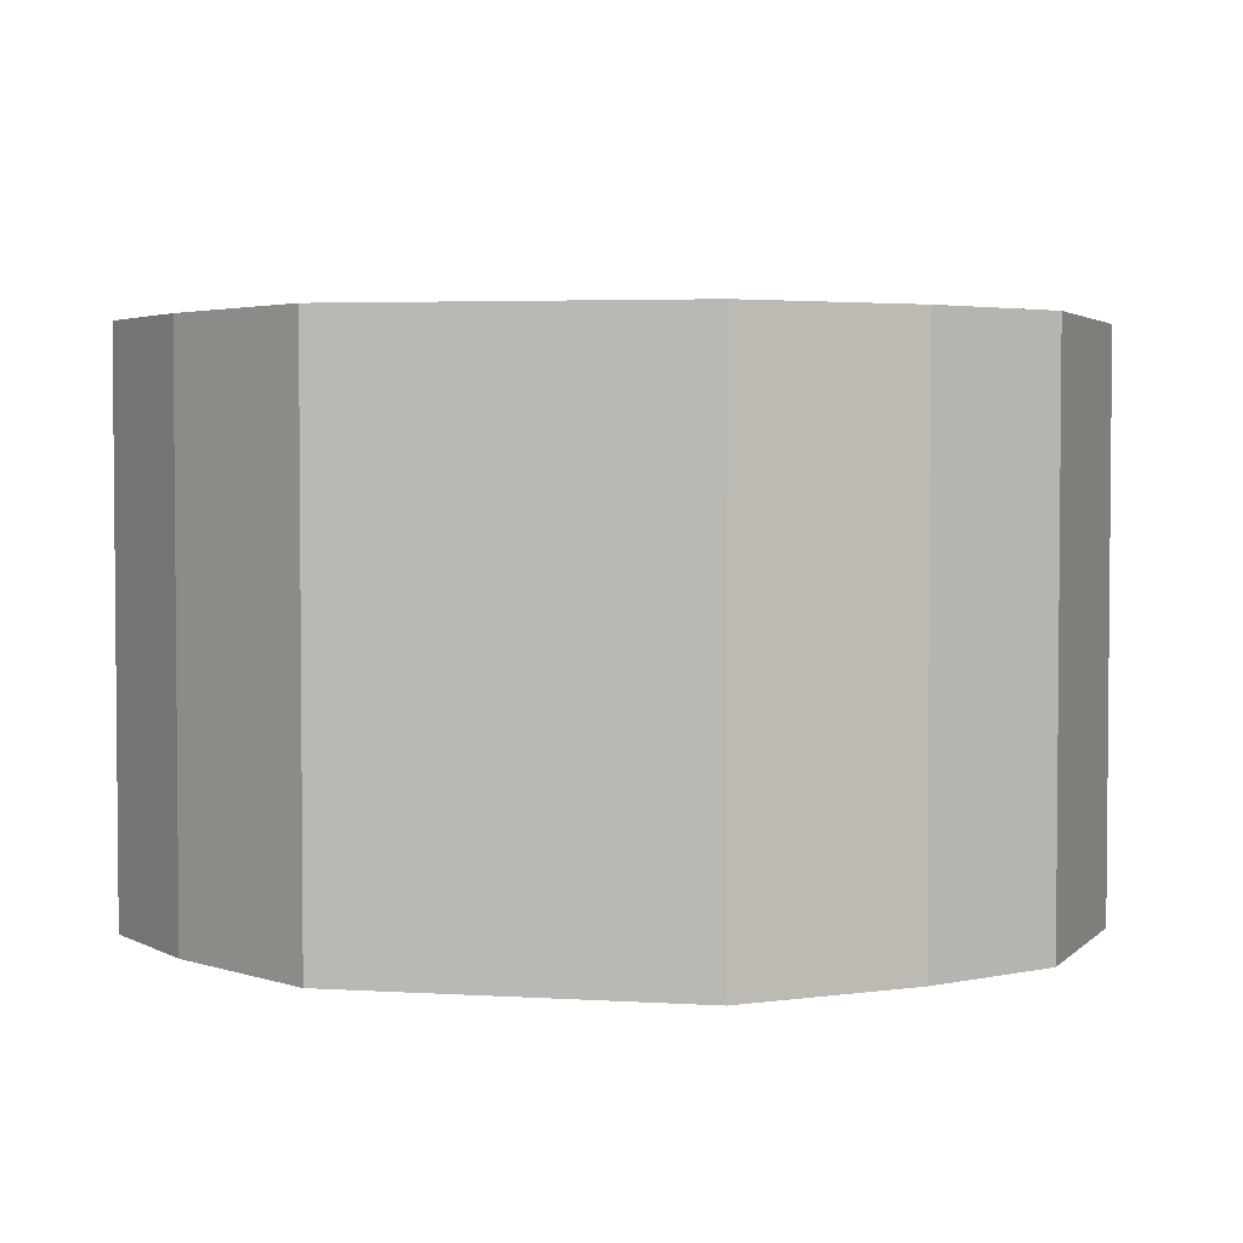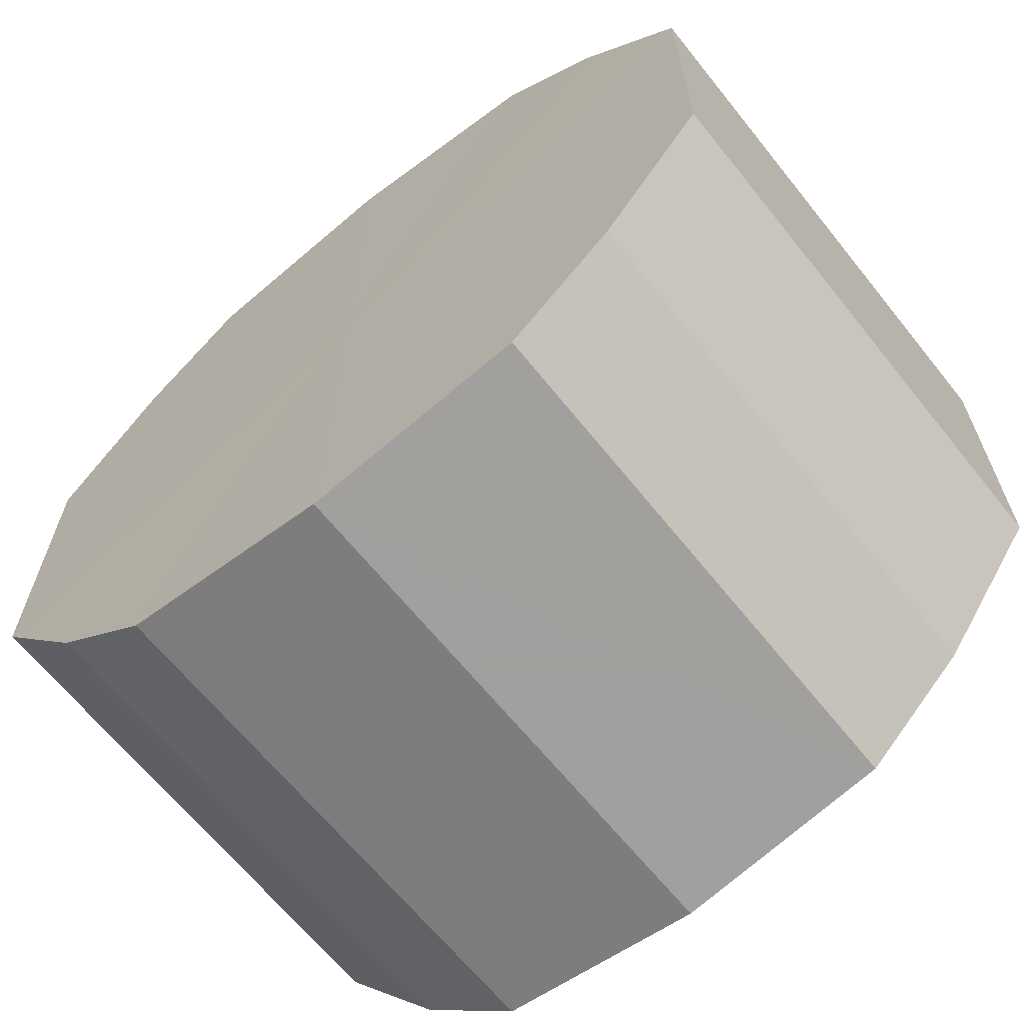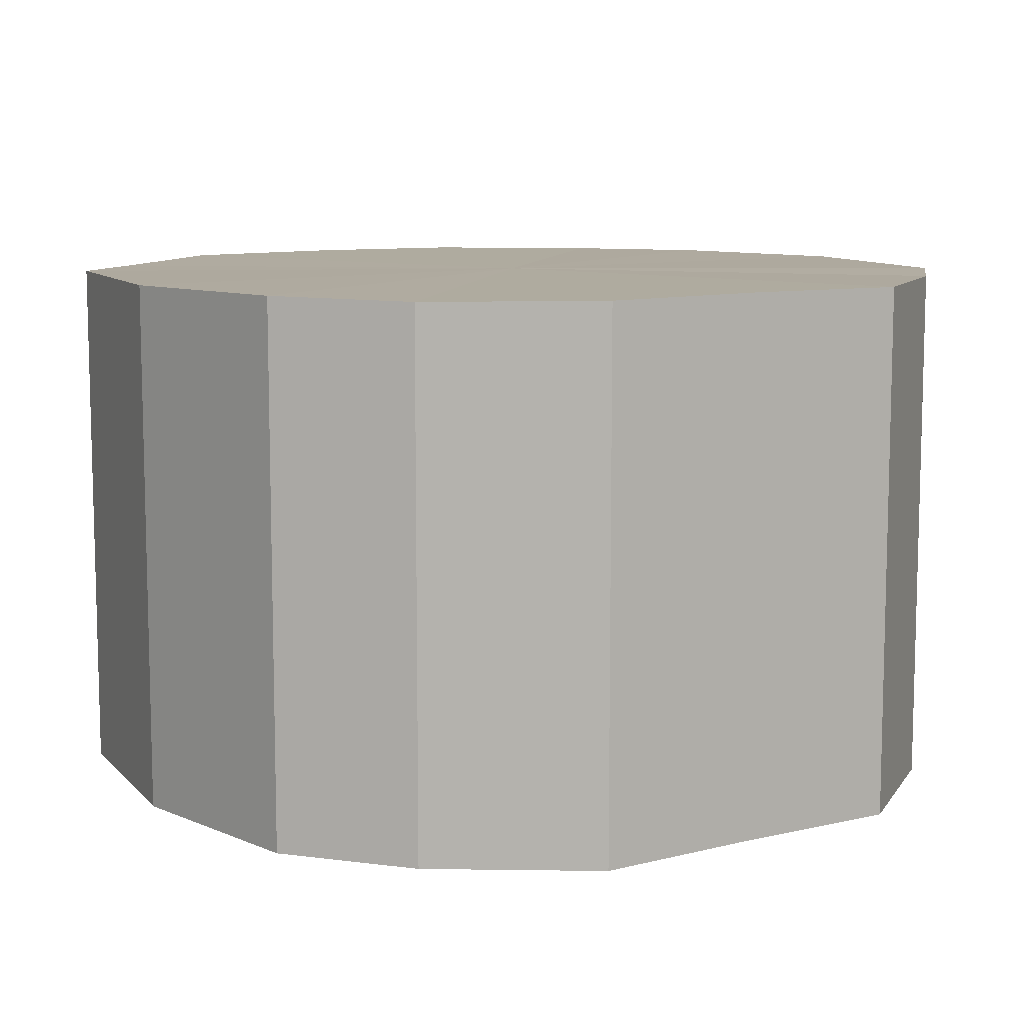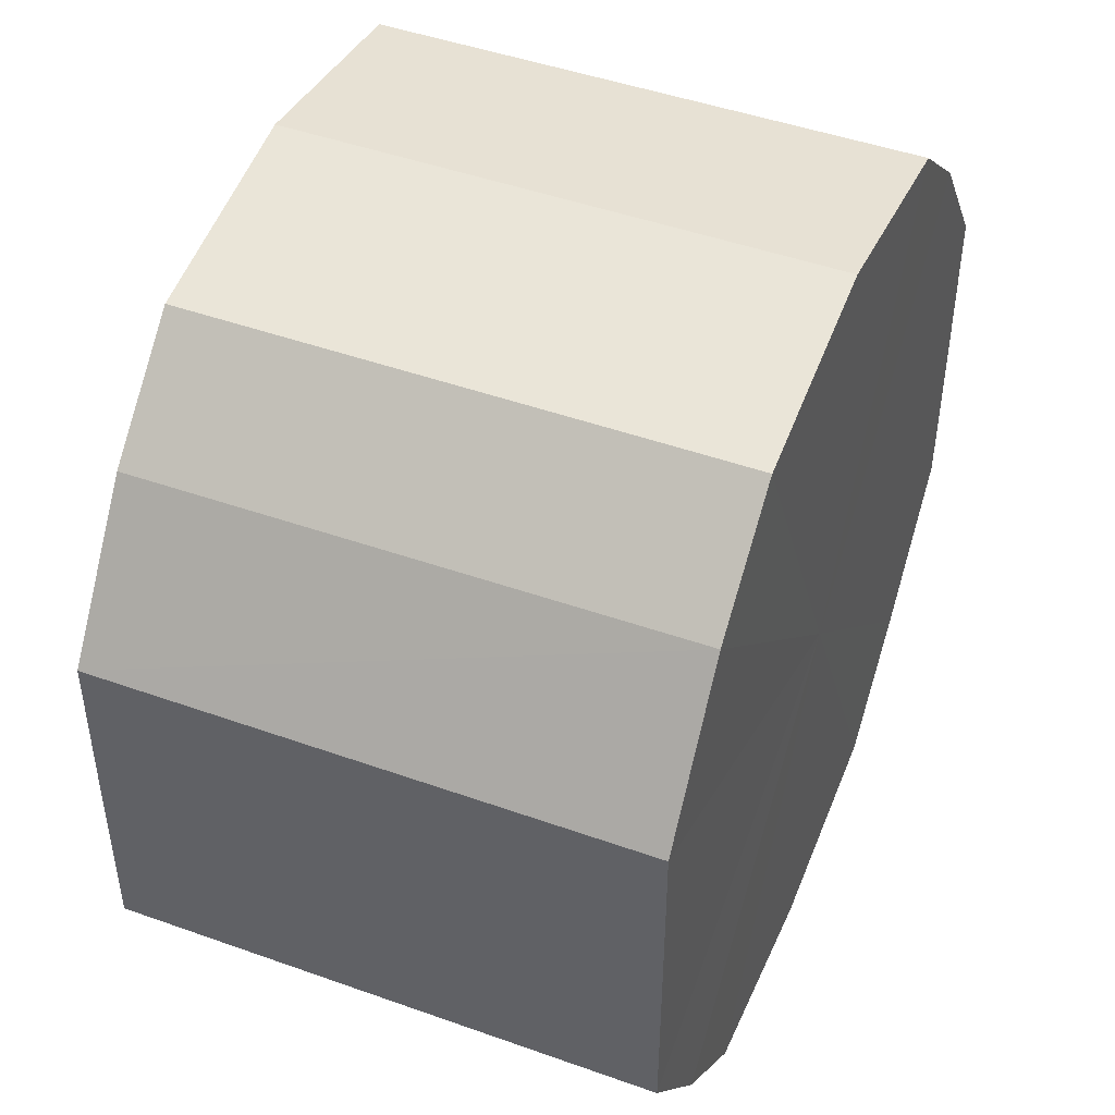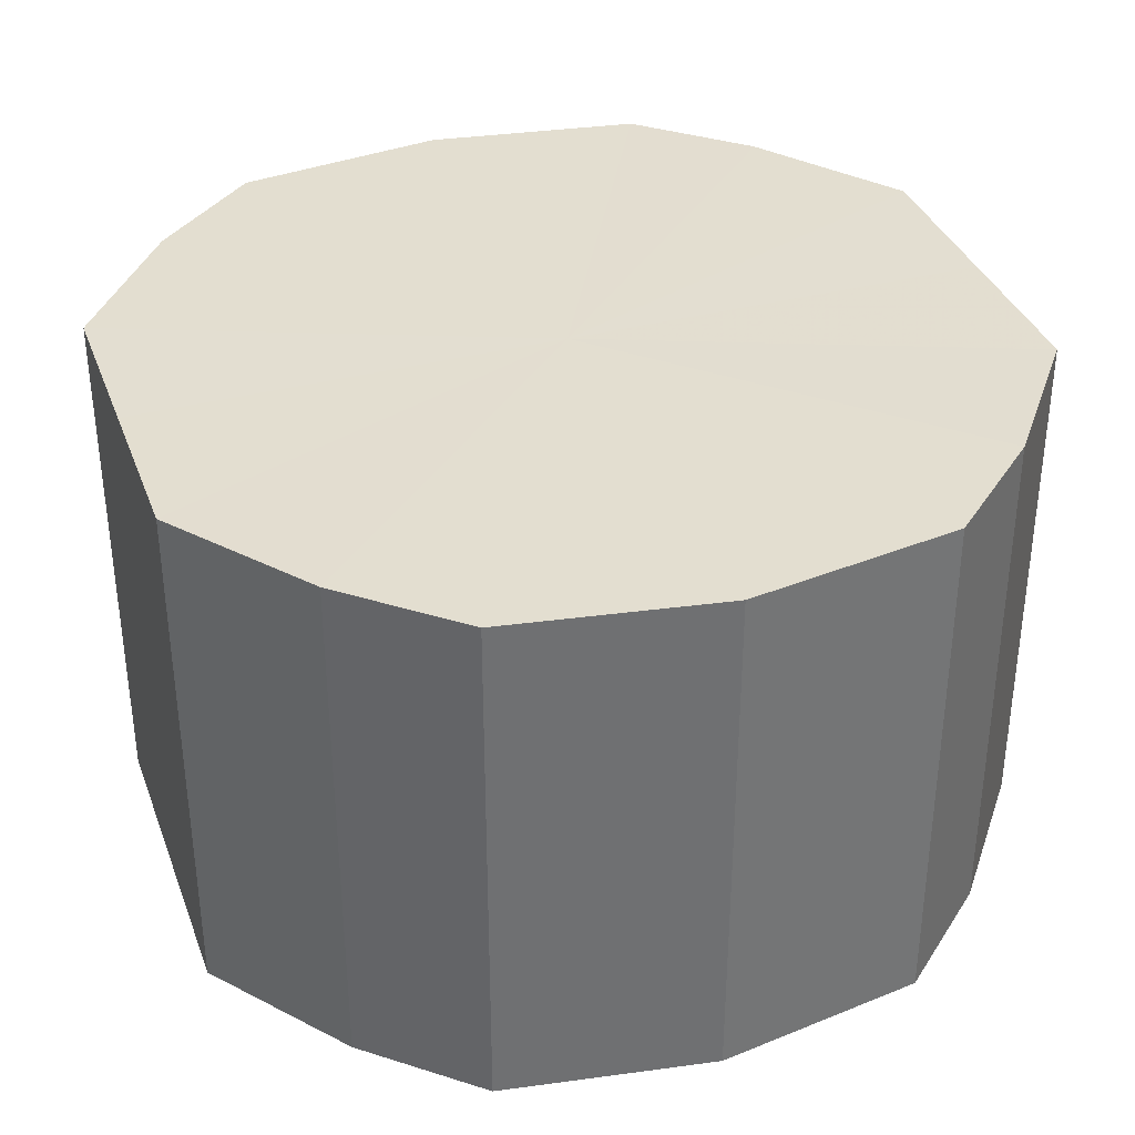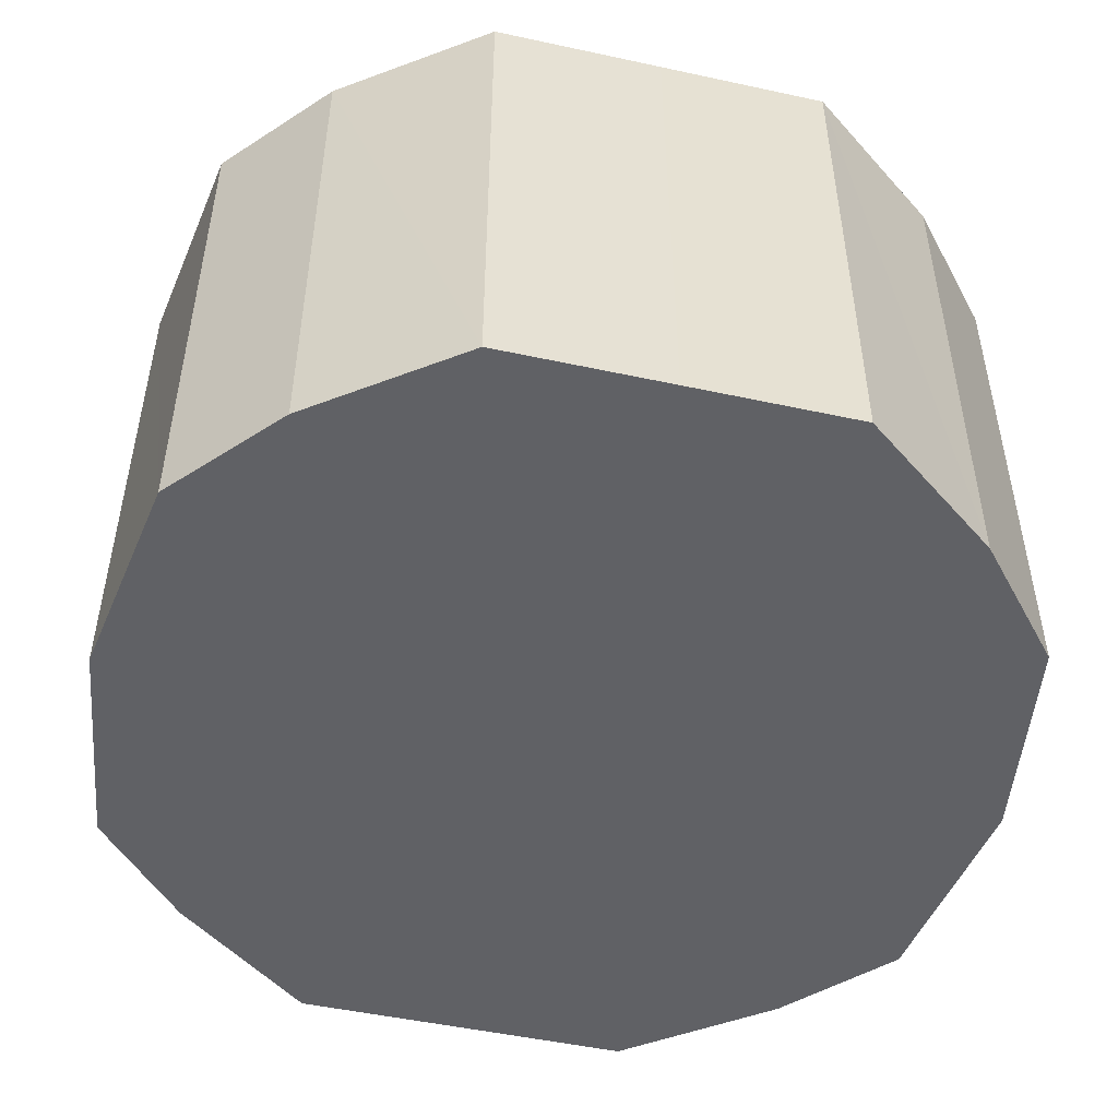
<metadata>
{"format":"obj","ext":"obj","renderer":"f3d","projection":"perspective","resolution":1024,"background":"white","views":[{"elev":3.3,"azim":101.5,"up":"+Y"},{"elev":-65.7,"azim":38.8,"up":"+Z"},{"elev":9.5,"azim":-122.8,"up":"+Y"},{"elev":46.4,"azim":112.0,"up":"+Z"},{"elev":35.7,"azim":160.8,"up":"+Y"},{"elev":-49.8,"azim":76.3,"up":"+Y"}]}
</metadata>
<code>
o 12310
v 2217 1884 8.716
v 2217 1884 8.713
v 2217 1884 8.716
v 2217 1884 8.704
v 2217 1884 8.713
v 2217 1884 8.713
v 2217 1884 8.713
v 2217 1884 8.69
v 2217 1884 8.704
v 2217 1884 8.704
v 2217 1884 8.704
v 2217 1884 8.675
v 2217 1884 8.69
v 2217 1884 8.69
v 2217 1884 8.69
v 2217 1884 8.659
v 2217 1884 8.675
v 2217 1884 8.675
v 2217 1884 8.675
v 2217 1884 8.645
v 2217 1884 8.659
v 2217 1884 8.659
v 2217 1884 8.659
v 2217 1884 8.637
v 2217 1884 8.645
v 2217 1884 8.645
v 2217 1884 8.645
v 2217 1884 8.633
v 2217 1884 8.637
v 2217 1884 8.637
v 2217 1884 8.637
v 2217 1884 8.633
v 2217 1884 8.716
v 2217 1884 8.713
v 2217 1884 8.713
v 2217 1884 8.704
v 2217 1884 8.704
v 2217 1884 8.713
v 2217 1884 8.716
v 2217 1884 8.704
v 2217 1884 8.713
v 2217 1884 8.69
v 2217 1884 8.69
v 2217 1884 8.69
v 2217 1884 8.704
v 2217 1884 8.675
v 2217 1884 8.69
v 2217 1884 8.675
v 2217 1884 8.675
v 2217 1884 8.659
v 2217 1884 8.675
v 2217 1884 8.645
v 2217 1884 8.659
v 2217 1884 8.659
v 2217 1884 8.659
v 2217 1884 8.637
v 2217 1884 8.645
v 2217 1884 8.633
v 2217 1884 8.637
v 2217 1884 8.645
v 2217 1884 8.645
v 2217 1884 8.637
v 2217 1884 8.633
v 2217 1884 8.637
v 2217 1884 8.675
v 2217 1884 8.713
v 2217 1884 8.716
v 2217 1884 8.704
v 2217 1884 8.713
v 2217 1884 8.69
v 2217 1884 8.704
v 2217 1884 8.675
v 2217 1884 8.69
v 2217 1884 8.659
v 2217 1884 8.675
v 2217 1884 8.645
v 2217 1884 8.659
v 2217 1884 8.637
v 2217 1884 8.645
v 2217 1884 8.633
v 2217 1884 8.637
v 2217 1884 8.675
v 2217 1884 8.716
v 2217 1884 8.713
v 2217 1884 8.713
v 2217 1884 8.704
v 2217 1884 8.704
v 2217 1884 8.69
v 2217 1884 8.69
v 2217 1884 8.675
v 2217 1884 8.675
v 2217 1884 8.659
v 2217 1884 8.659
v 2217 1884 8.645
v 2217 1884 8.645
v 2217 1884 8.637
v 2217 1884 8.637
v 2217 1884 8.633
f 1 2 3
f 2 4 5
f 6 1 7
f 4 8 9
f 10 6 11
f 8 12 13
f 14 10 15
f 12 16 17
f 18 14 19
f 16 20 21
f 22 18 23
f 20 24 25
f 26 22 27
f 24 28 29
f 30 26 31
f 28 30 32
f 33 34 35
f 35 36 37
f 38 39 33
f 40 41 38
f 37 42 43
f 44 45 40
f 46 47 44
f 43 48 49
f 50 51 46
f 52 53 50
f 49 54 55
f 56 57 52
f 58 59 56
f 55 60 61
f 62 63 58
f 61 64 62
f 65 66 67
f 65 68 66
f 65 67 69
f 65 70 68
f 65 69 71
f 65 72 70
f 65 71 73
f 65 74 72
f 65 73 75
f 65 76 74
f 65 75 77
f 65 78 76
f 65 77 79
f 65 80 78
f 65 79 81
f 65 81 80
f 82 83 84
f 82 85 83
f 82 84 86
f 82 87 85
f 82 86 88
f 82 89 87
f 82 88 90
f 82 91 89
f 82 90 92
f 82 93 91
f 82 92 94
f 82 95 93
f 82 94 96
f 82 97 95
f 82 96 98
f 82 98 97

</code>
